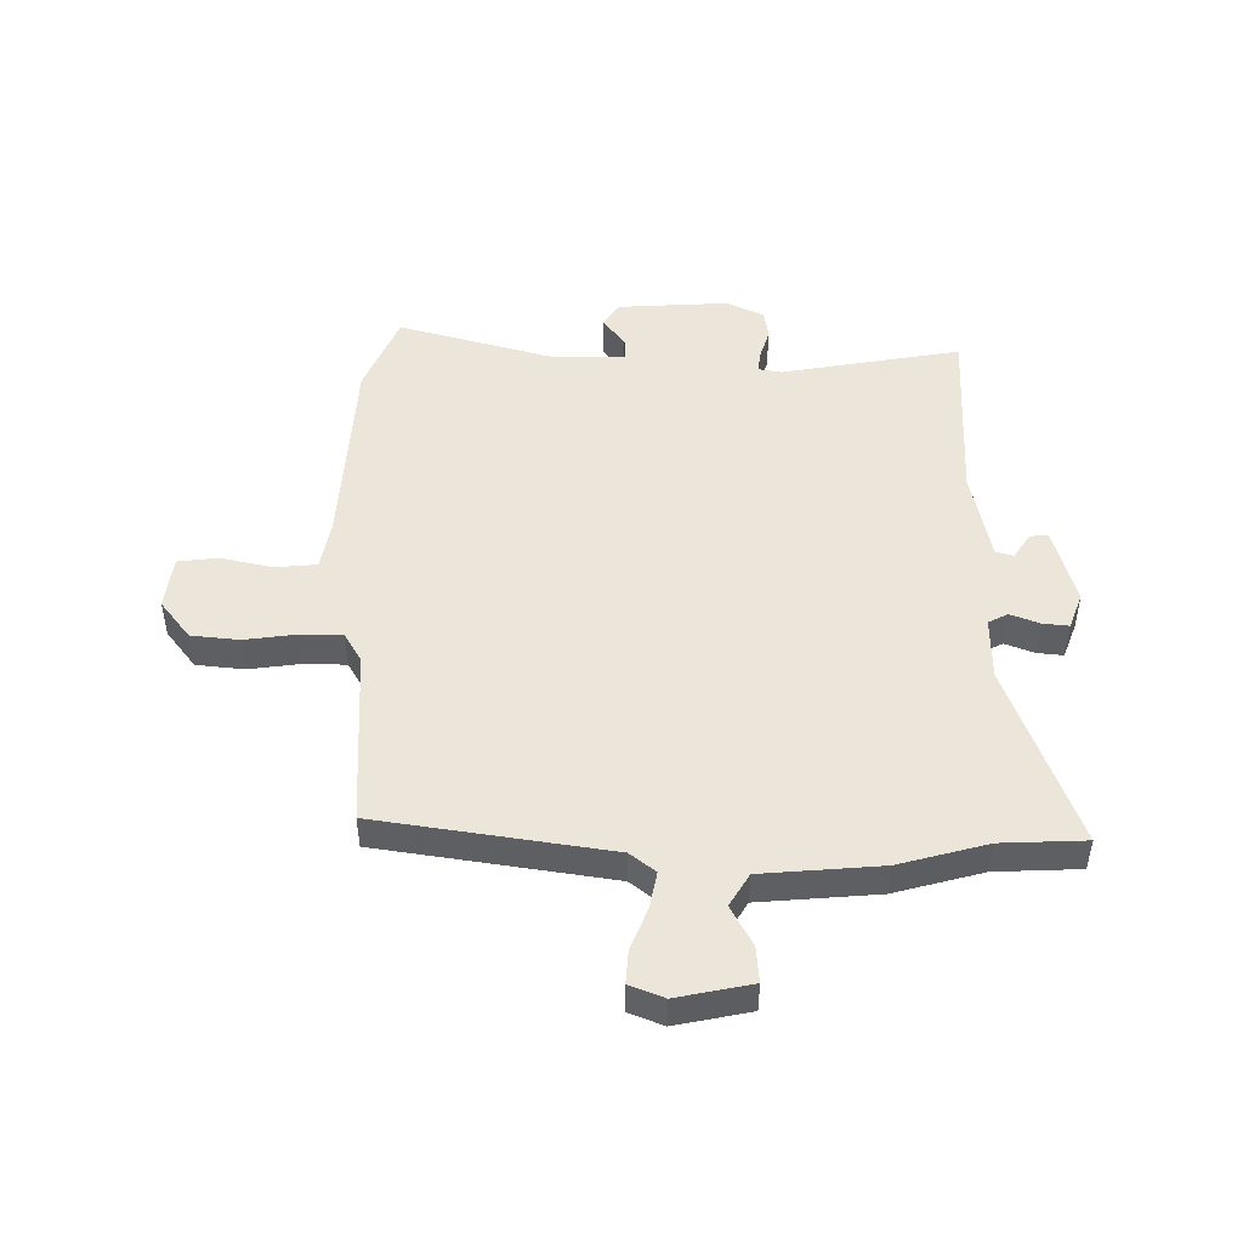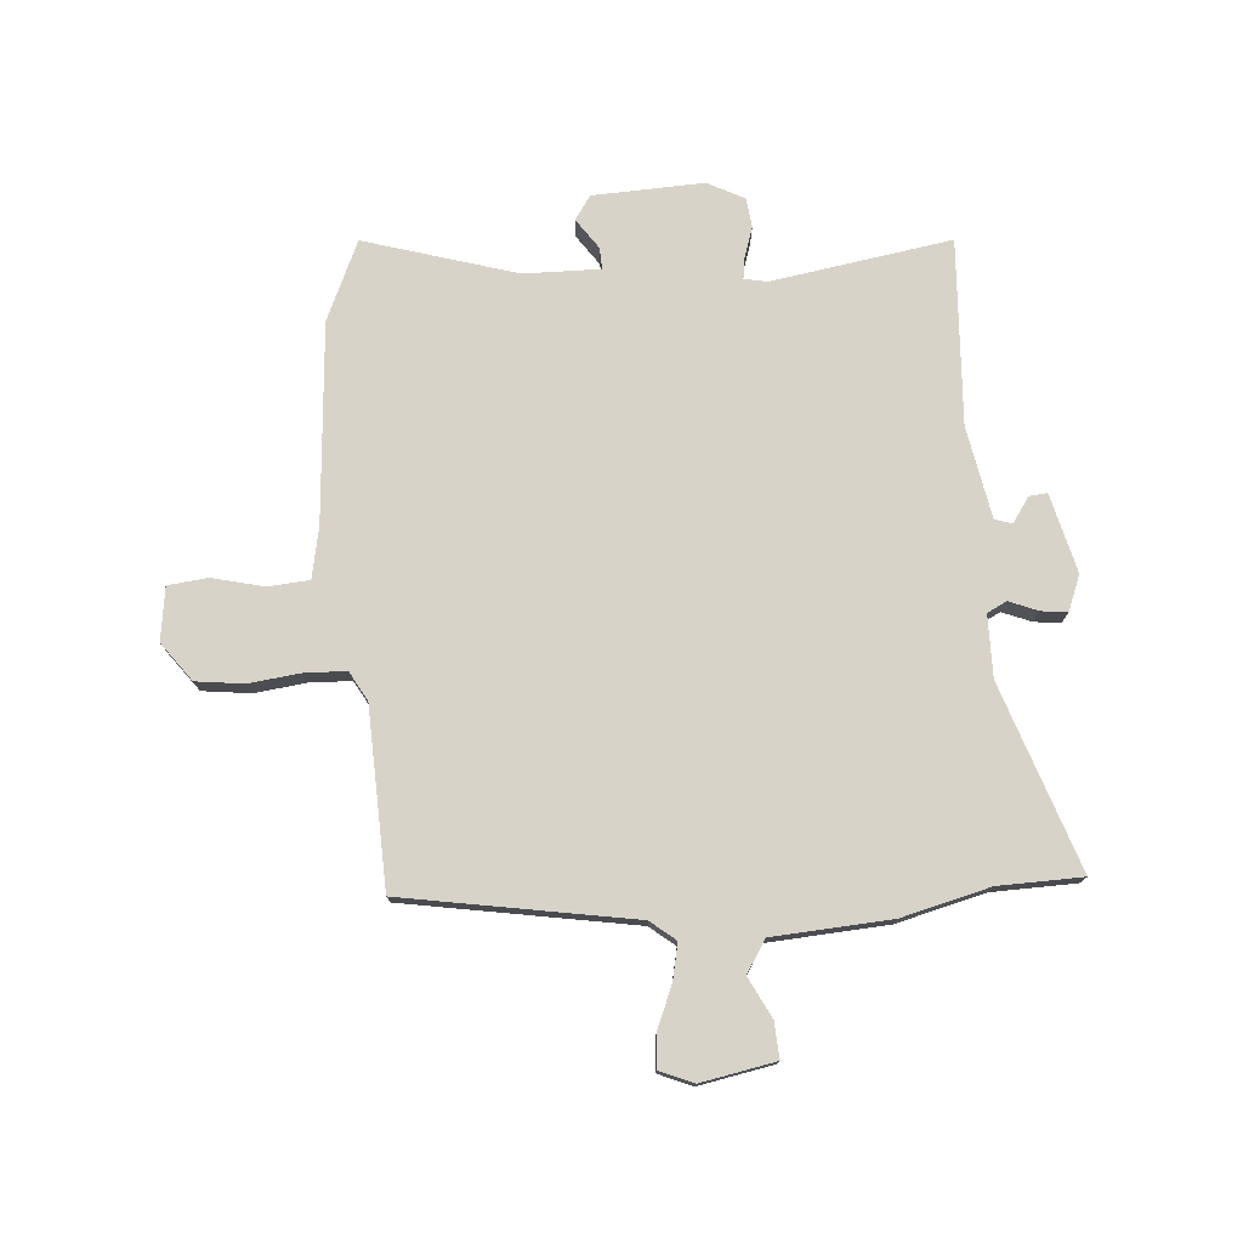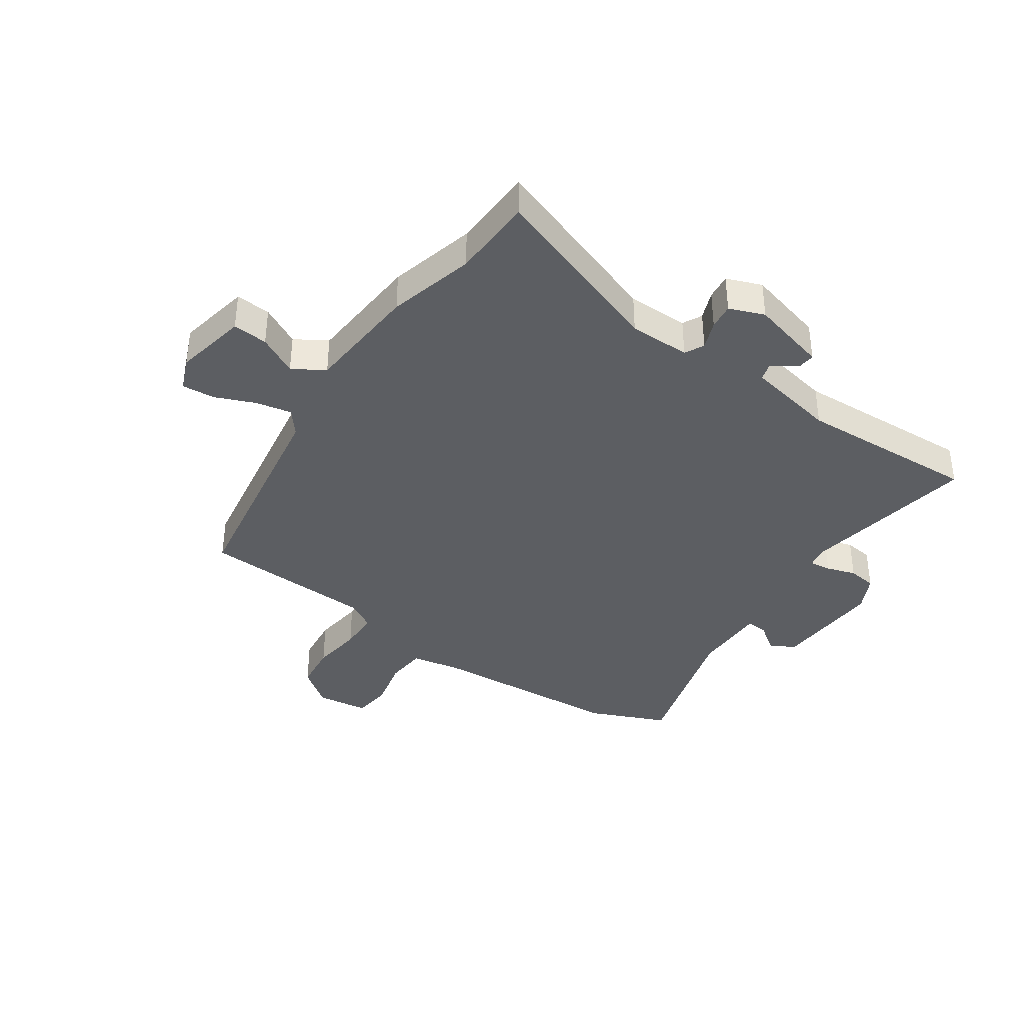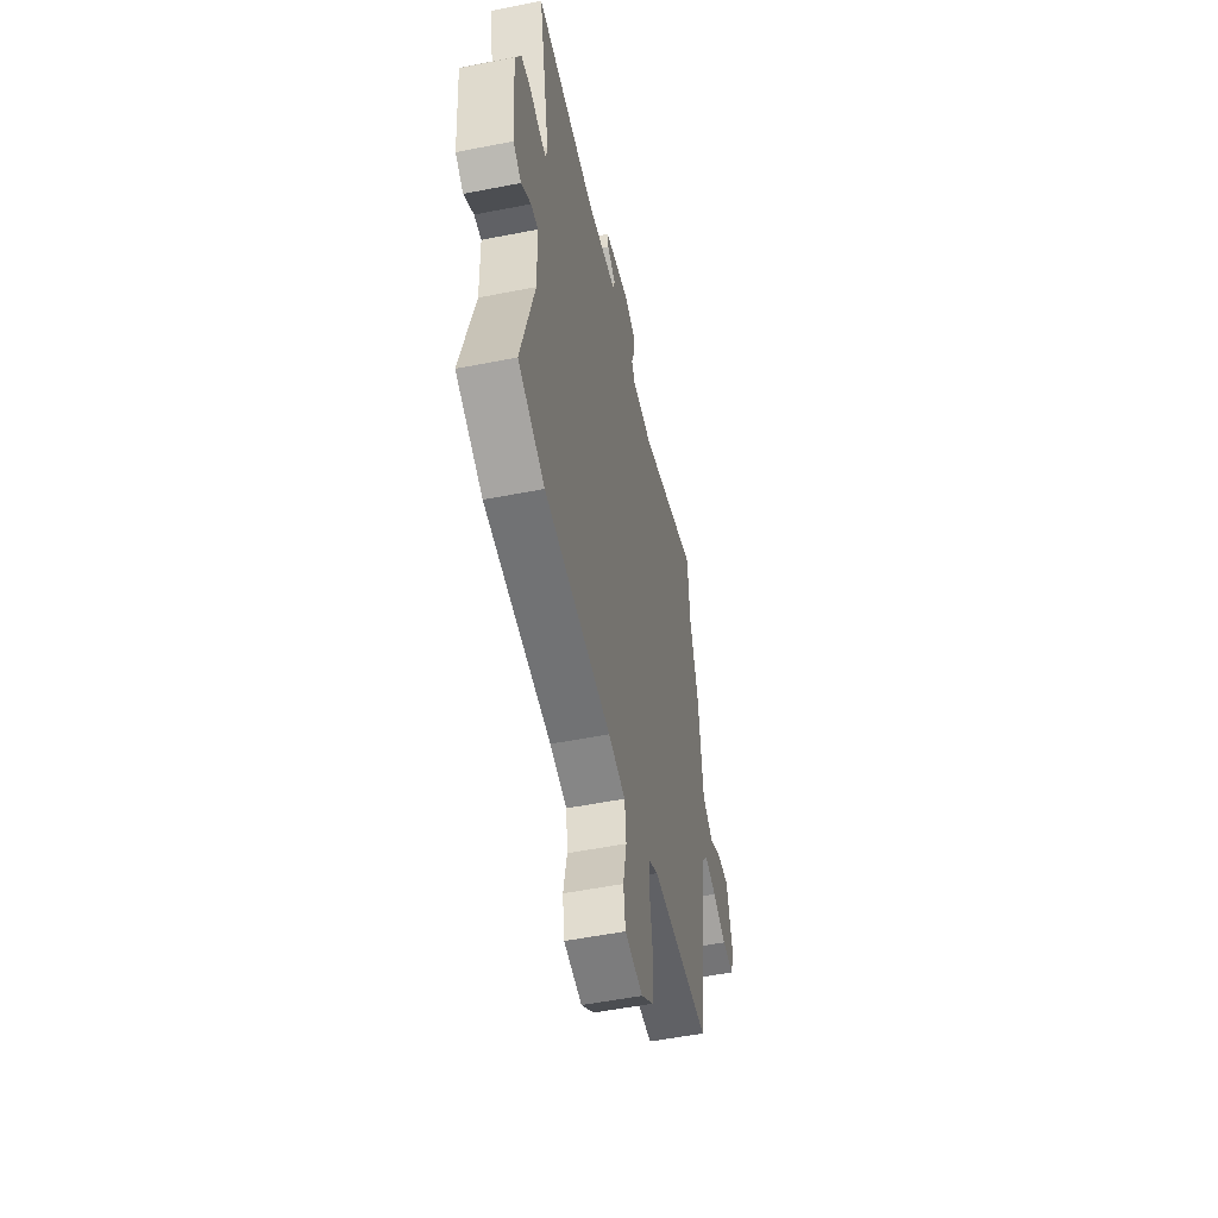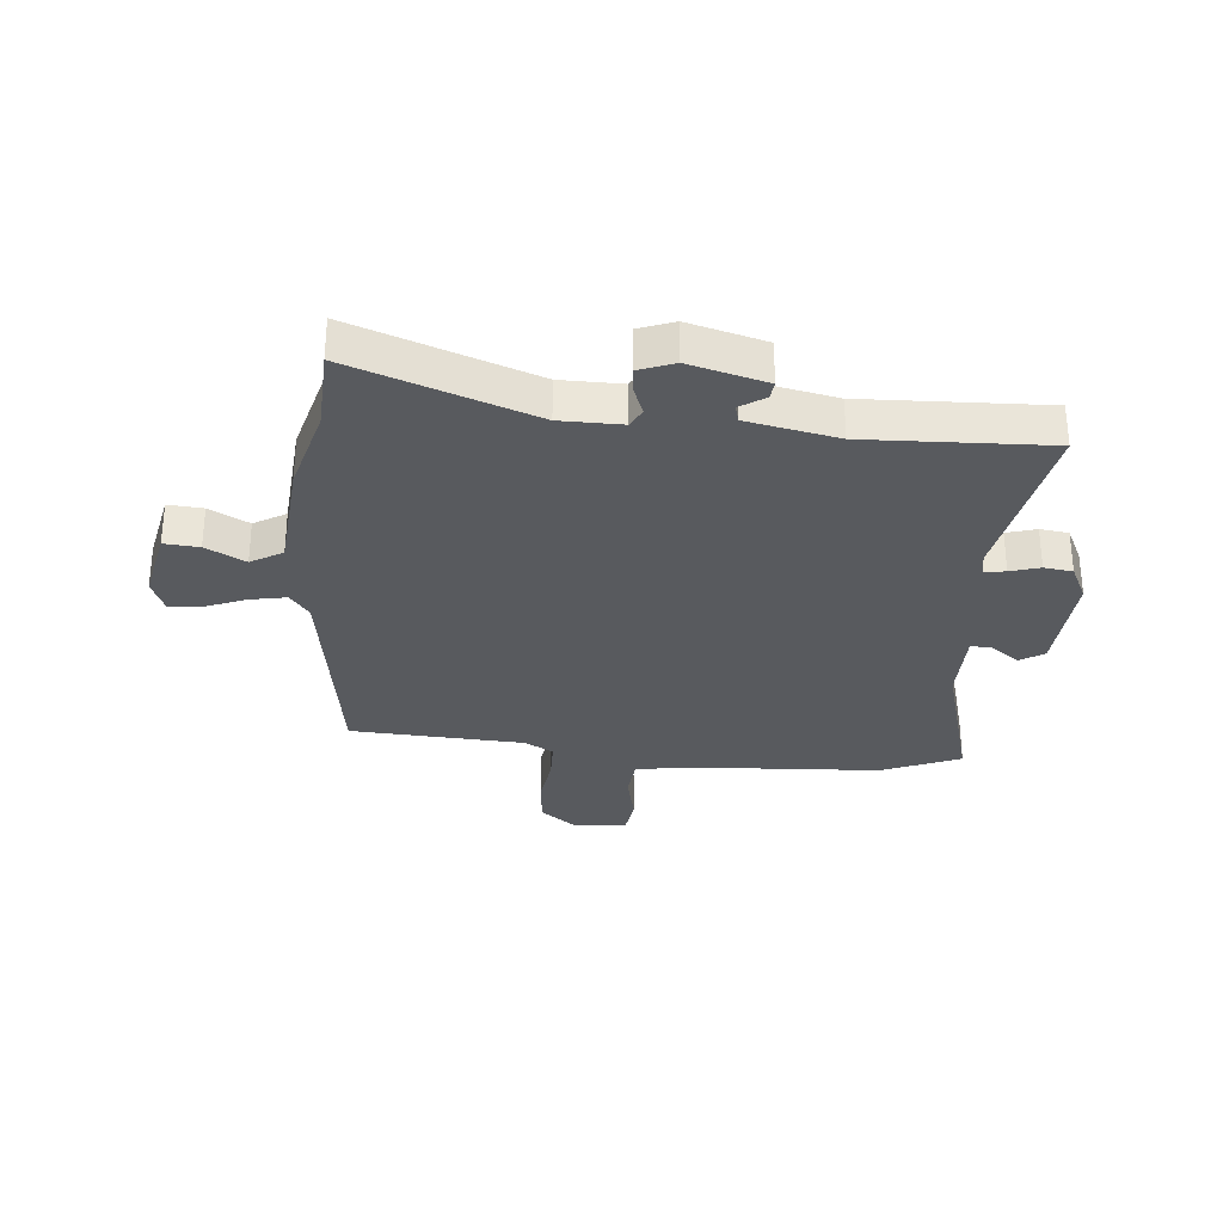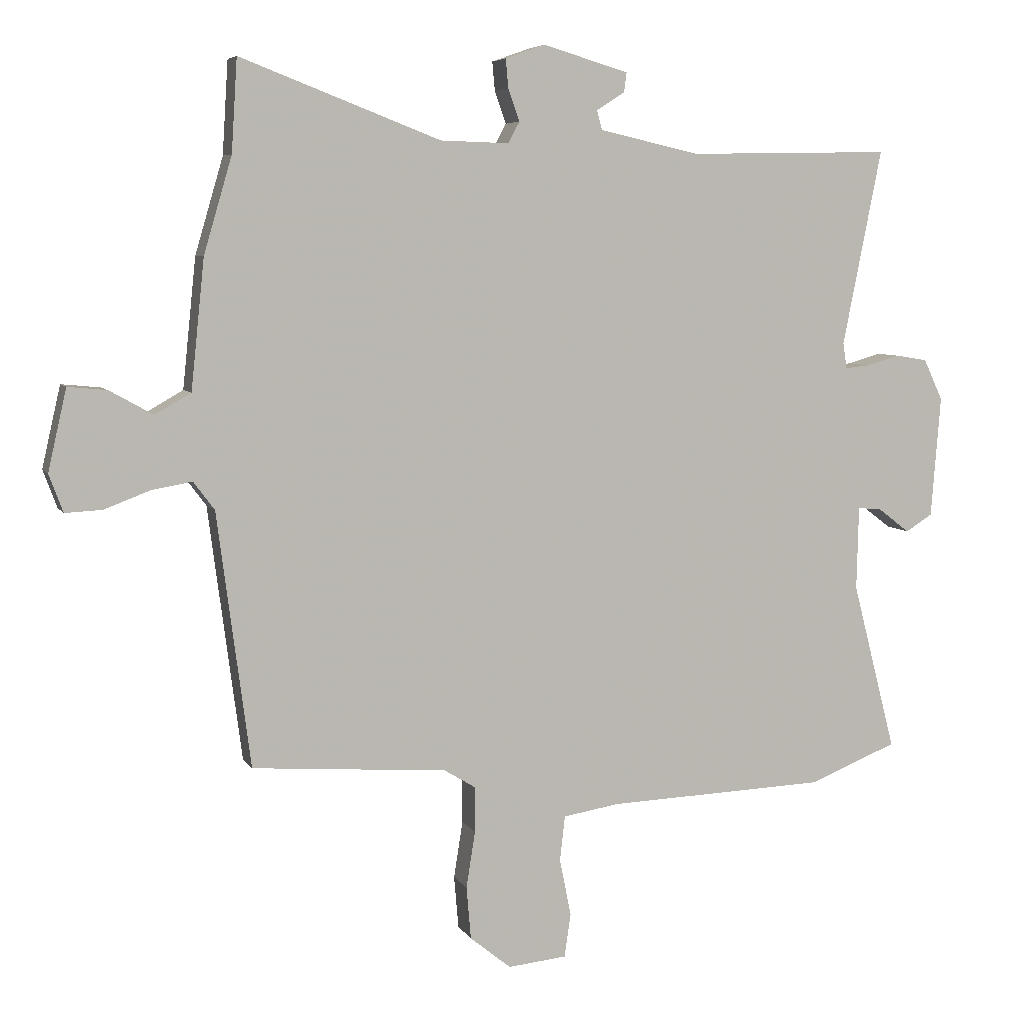
<metadata>
{"format":"obj","ext":"obj","renderer":"f3d","projection":"perspective","resolution":1024,"background":"white","views":[{"elev":48.2,"azim":-88.4,"up":"+Y"},{"elev":76.0,"azim":-92.2,"up":"+Y"},{"elev":-38.0,"azim":-32.9,"up":"+Y"},{"elev":-53.4,"azim":101.9,"up":"+Z"},{"elev":-30.6,"azim":-4.1,"up":"+Y"},{"elev":6.2,"azim":-17.5,"up":"+Z"}]}
</metadata>
<code>
v -0.501 0.07 0.49
v -0.492 0.07 0.634
v -0.179 0.07 0.514
v -0.072 0.07 0.511
v -0.054 0.07 0.544
v -0.072 0.07 0.594
v -0.076 0.07 0.639
v -0.014 0.07 0.661
v 0.12 0.07 0.622
v 0.116 0.07 0.591
v 0.072 0.07 0.563
v 0.08 0.07 0.533
v 0.237 0.07 0.498
v 0.555 0.07 0.504
v 0.494 0.07 0.198
v 0.5 0.07 0.158
v 0.538 0.07 0.162
v 0.59 0.07 0.177
v 0.64 0.07 0.169
v 0.67 0.07 0.105
v 0.655 0.07 -0.085
v 0.613 0.07 -0.111
v 0.563 0.07 -0.073
v 0.526 0.07 -0.07
v 0.523 0.07 -0.201
v 0.591 0.07 -0.464
v 0.453 0.07 -0.519
v 0.11 0.07 -0.532
v 0.022 0.07 -0.546
v 0.014 0.07 -0.617
v 0.032 0.07 -0.706
v 0.022 0.07 -0.774
v -0.07 0.07 -0.783
v -0.134 0.07 -0.731
v -0.141 0.07 -0.649
v -0.127 0.07 -0.56
v -0.127 0.07 -0.489
v -0.176 0.07 -0.459
v -0.481 0.07 -0.436
v -0.533 0.07 -0.039
v -0.566 0.07 0.005
v -0.629 0.07 -0.006
v -0.7 0.07 -0.033
v -0.758 0.07 -0.036
v -0.78 0.07 0.023
v -0.751 0.07 0.15
v -0.69 0.07 0.144
v -0.622 0.07 0.106
v -0.566 0.07 0.138
v -0.545 0.07 0.34
v -0.501 0 0.49
v -0.492 0 0.634
v -0.179 0 0.514
v -0.072 0 0.511
v -0.054 0 0.544
v -0.072 0 0.594
v -0.076 0 0.639
v -0.014 0 0.661
v 0.12 0 0.622
v 0.116 0 0.591
v 0.072 0 0.563
v 0.08 0 0.533
v 0.237 0 0.498
v 0.555 0 0.504
v 0.494 0 0.198
v 0.5 0 0.158
v 0.538 0 0.162
v 0.59 0 0.177
v 0.64 0 0.169
v 0.67 0 0.105
v 0.655 0 -0.085
v 0.613 0 -0.111
v 0.563 0 -0.073
v 0.526 0 -0.07
v 0.523 0 -0.201
v 0.591 0 -0.464
v 0.453 0 -0.519
v 0.11 0 -0.532
v 0.022 0 -0.546
v 0.014 0 -0.617
v 0.032 0 -0.706
v 0.022 0 -0.774
v -0.07 0 -0.783
v -0.134 0 -0.731
v -0.141 0 -0.649
v -0.127 0 -0.56
v -0.127 0 -0.489
v -0.176 0 -0.459
v -0.481 0 -0.436
v -0.533 0 -0.039
v -0.566 0 0.005
v -0.629 0 -0.006
v -0.7 0 -0.033
v -0.758 0 -0.036
v -0.78 0 0.023
v -0.751 0 0.15
v -0.69 0 0.144
v -0.622 0 0.106
v -0.566 0 0.138
v -0.545 0 0.34
f 49 50 1
f 46 47 48
f 45 46 48
f 44 45 48
f 43 44 48
f 42 43 48
f 41 42 48 49
f 40 41 49 1
f 1 2 3
f 40 1 3
f 39 40 3
f 38 39 3
f 34 35 36
f 33 34 36
f 32 33 36
f 31 32 36
f 30 31 36
f 29 30 36 37
f 38 3 4
f 37 38 4
f 29 37 4
f 28 29 4
f 28 4 5
f 27 28 5
f 26 27 5
f 25 26 5
f 21 22 23
f 20 21 23
f 19 20 23
f 18 19 23
f 17 18 23
f 16 17 23 24
f 5 6 7
f 25 5 7
f 24 25 7
f 16 24 7
f 15 16 7
f 9 10 11
f 8 9 11
f 7 8 11
f 7 11 12
f 15 7 12
f 13 14 15
f 12 13 15
f 51 100 99
f 98 97 96
f 98 96 95
f 98 95 94
f 98 94 93
f 98 93 92
f 99 98 92 91
f 51 99 91 90
f 53 52 51
f 53 51 90
f 53 90 89
f 53 89 88
f 86 85 84
f 86 84 83
f 86 83 82
f 86 82 81
f 86 81 80
f 87 86 80 79
f 54 53 88
f 54 88 87
f 54 87 79
f 54 79 78
f 55 54 78
f 55 78 77
f 55 77 76
f 55 76 75
f 73 72 71
f 73 71 70
f 73 70 69
f 73 69 68
f 73 68 67
f 74 73 67 66
f 57 56 55
f 57 55 75
f 57 75 74
f 57 74 66
f 57 66 65
f 61 60 59
f 61 59 58
f 61 58 57
f 62 61 57
f 62 57 65
f 65 64 63
f 65 63 62
f 1 51 52 2
f 2 52 53 3
f 3 53 54 4
f 4 54 55 5
f 5 55 56 6
f 6 56 57 7
f 7 57 58 8
f 8 58 59 9
f 9 59 60 10
f 10 60 61 11
f 11 61 62 12
f 12 62 63 13
f 13 63 64 14
f 14 64 65 15
f 15 65 66 16
f 16 66 67 17
f 17 67 68 18
f 18 68 69 19
f 19 69 70 20
f 20 70 71 21
f 21 71 72 22
f 22 72 73 23
f 23 73 74 24
f 24 74 75 25
f 25 75 76 26
f 26 76 77 27
f 27 77 78 28
f 28 78 79 29
f 29 79 80 30
f 30 80 81 31
f 31 81 82 32
f 32 82 83 33
f 33 83 84 34
f 34 84 85 35
f 35 85 86 36
f 36 86 87 37
f 37 87 88 38
f 38 88 89 39
f 39 89 90 40
f 40 90 91 41
f 41 91 92 42
f 42 92 93 43
f 43 93 94 44
f 44 94 95 45
f 45 95 96 46
f 46 96 97 47
f 47 97 98 48
f 48 98 99 49
f 49 99 100 50
f 50 100 51 1

</code>
